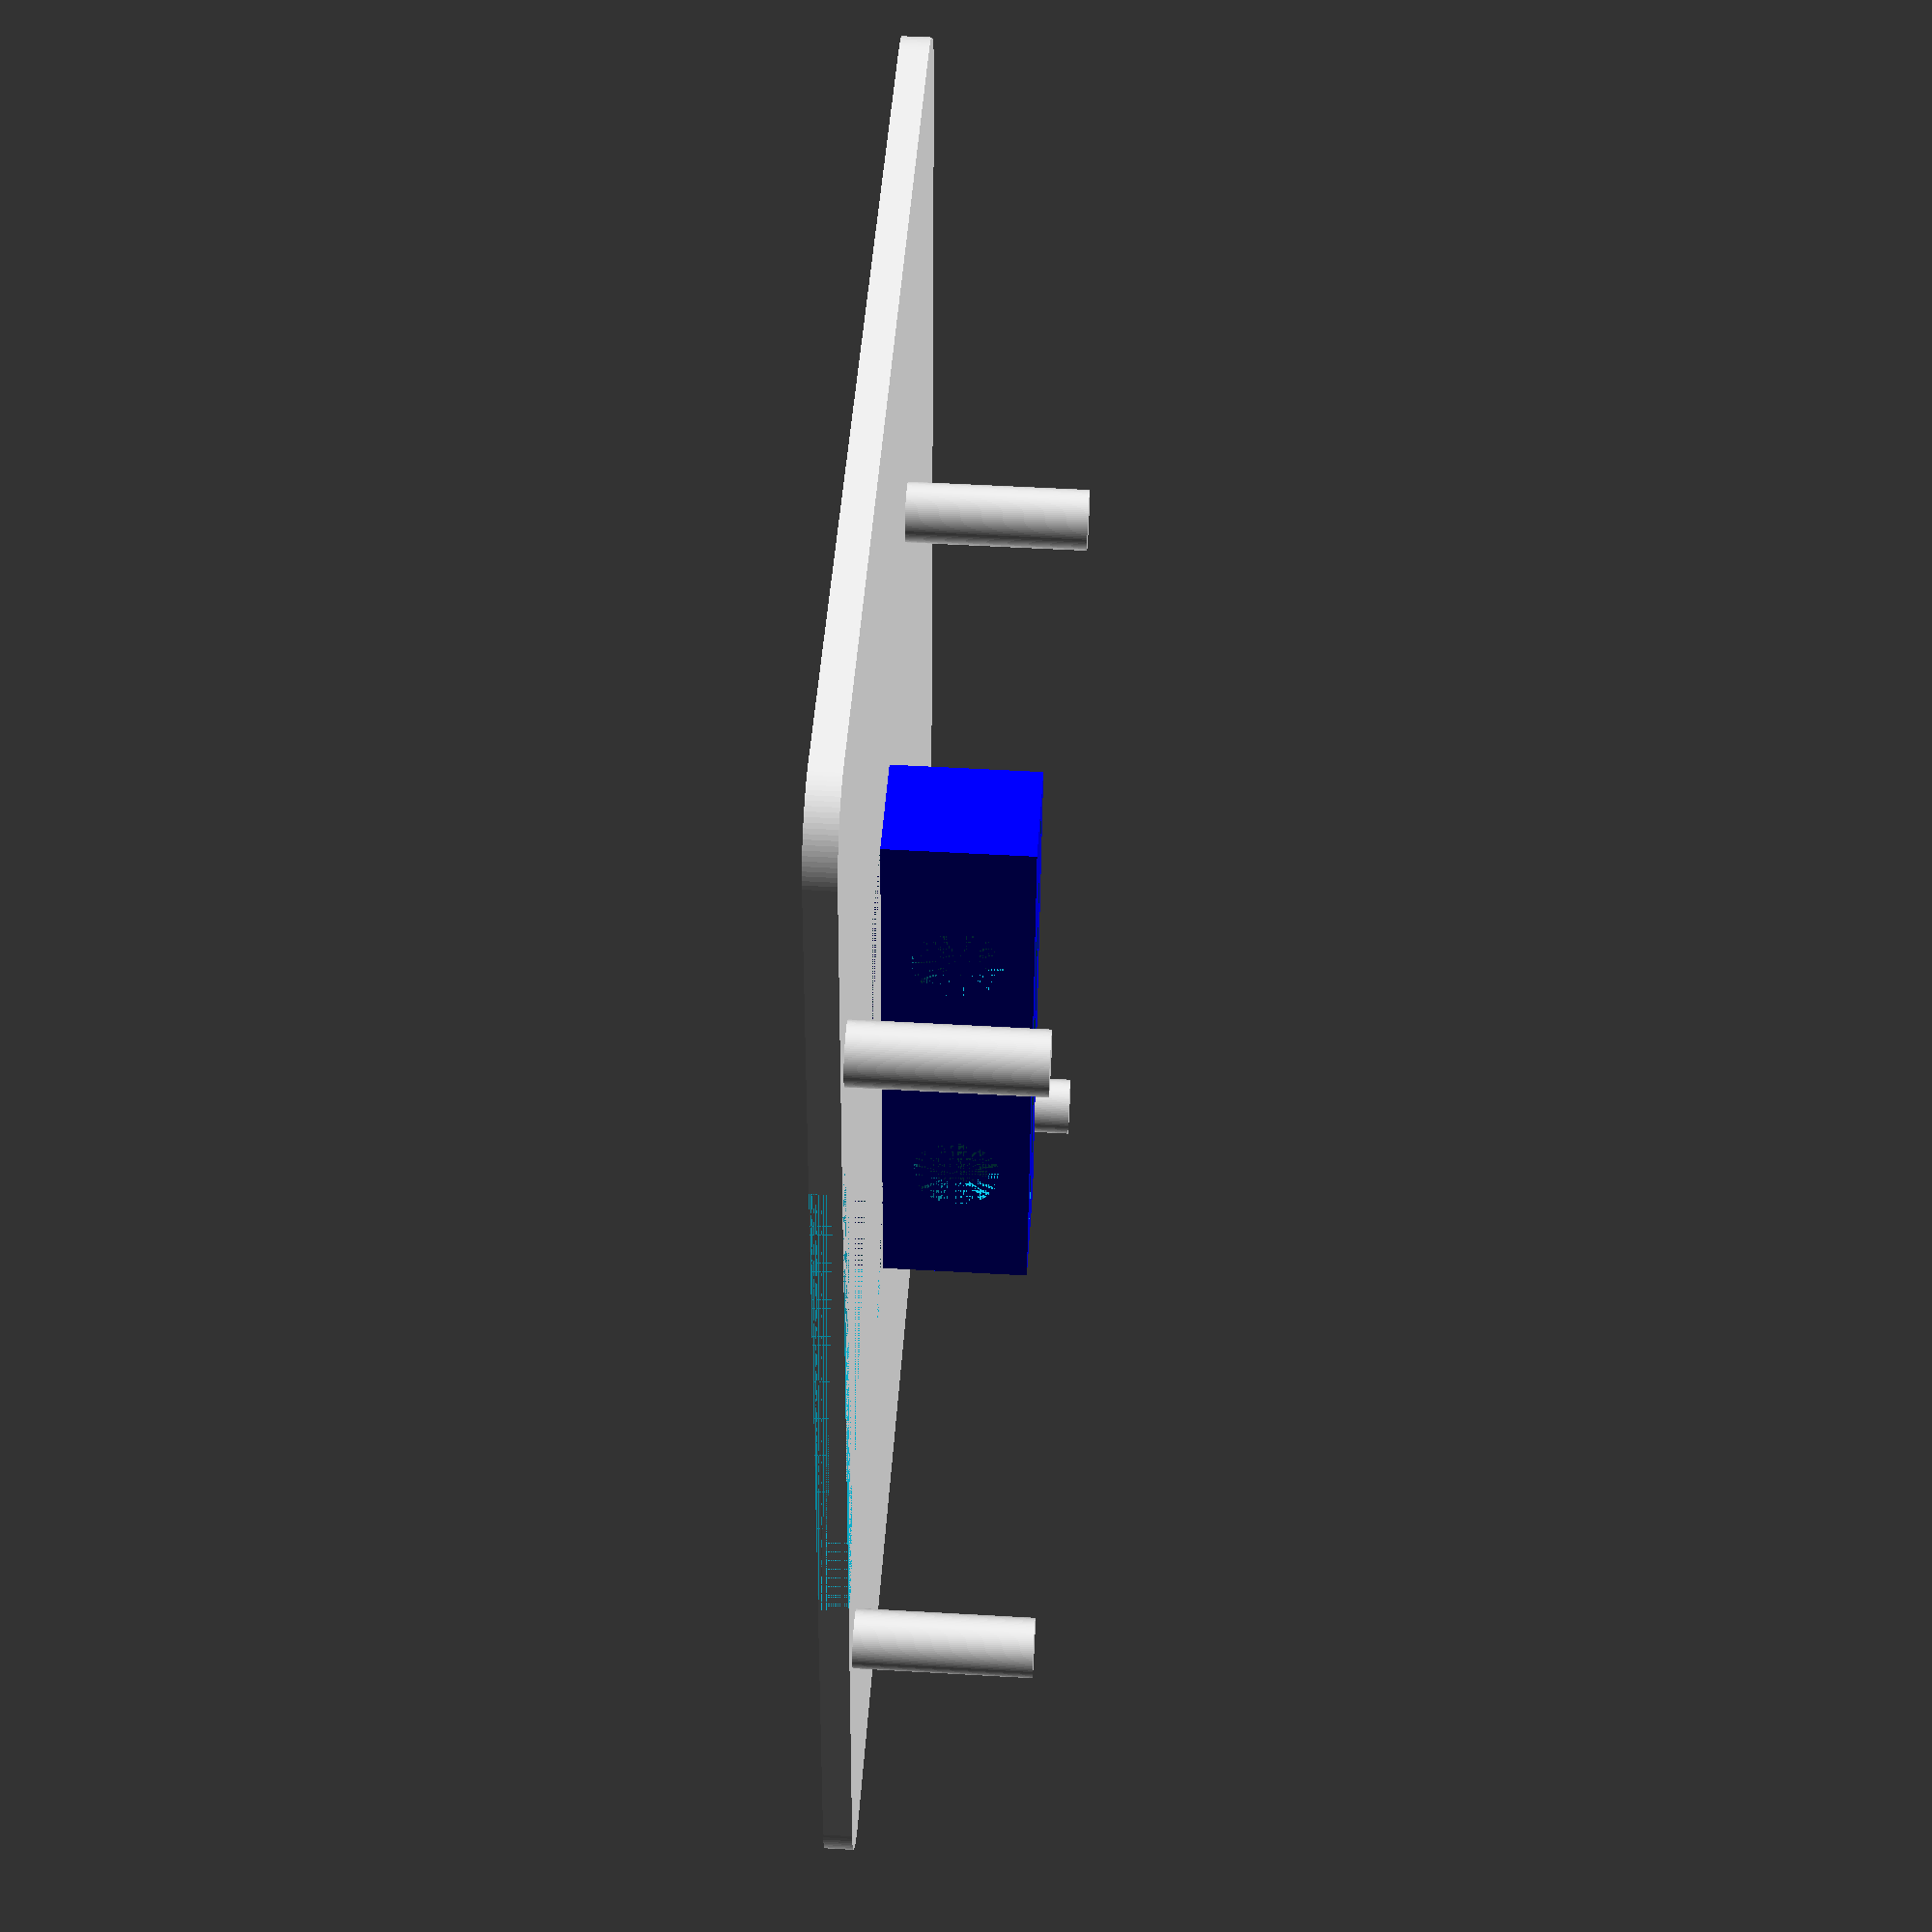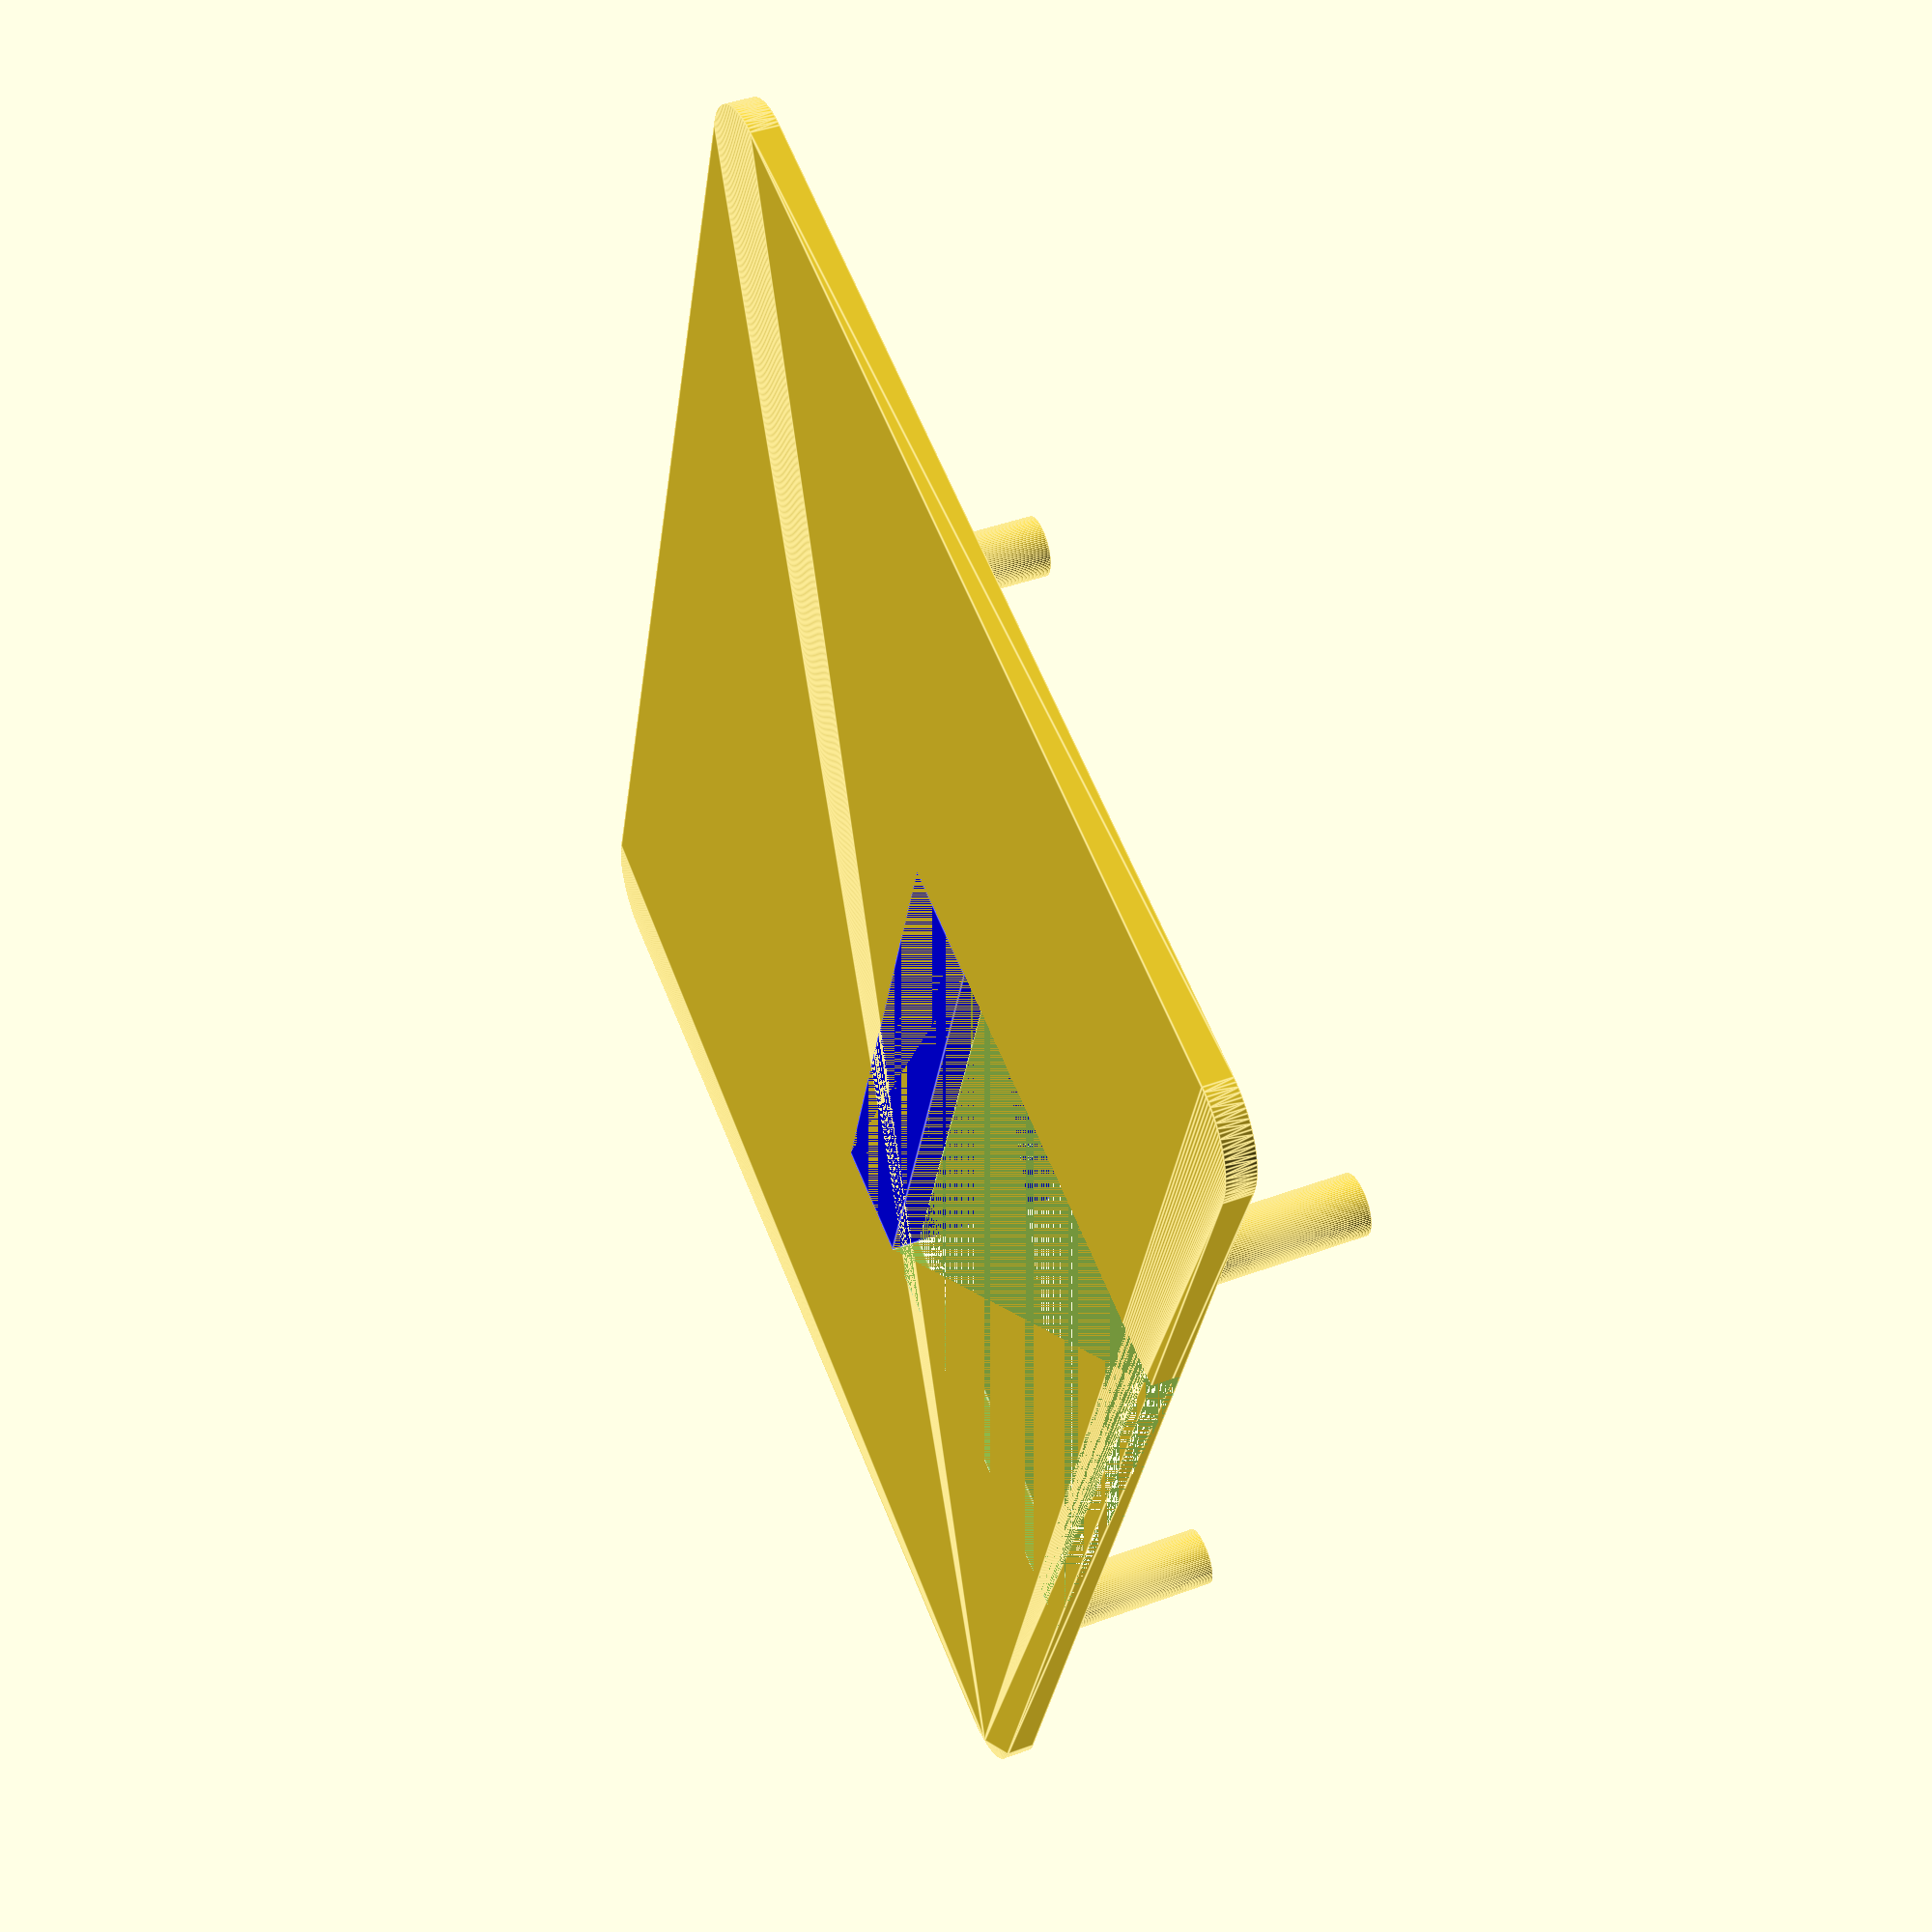
<openscad>
$fn=100;

module base() {
    $h=0.1;
    $d=5;
    $r=$d/2;
    translate([$r,$r,0])
    minkowski() {
        cube([$base_x-$d,$base_y-$d,$base_z-$h]);
        cylinder(h=$h, d=$d);
    }
}

module cut_front() {
    translate([($base_x-$front_x)/2,0,0])
    cube([$front_x,$front_y,$base_z]);
}

module mothers() {
    $s=1;
    $i=3.5;
    $x=$front_x;
    $y=4;
    $z=6;
    $d=3;
    $r=$d/2;
    translate([($base_x-$front_x)/2,$front_y,0])
    difference() {
        color("blue")
        cube([$x,$y,$z]);
        translate([$s,$s,0])
        cube([$x-2*$s,$y-2*$s,$z]);
        rotate([-90,0,0])
        translate([$r+$i,-($base_z+$r+1),0])
        cylinder(h=$z, d=$d);
        rotate([-90,0,0])
        translate([$front_x-$r-$i,-($base_z+$r+1),0])
        cylinder(h=$z, d=$d);
    }
}

module leg($d) {
    $h=6;
    difference() {
        cylinder(h=$h, d=$d);
        cylinder(h=$h, d=$d-2);
    }
}

module terminal() {
    $b=9;
    $d=4;
    $r=$d/2;
    translate([$r+$b,$r,$base_z])
    leg($d);
    translate([$r+$b,$d+$r+21,$base_z])
    leg($d);
    translate([$base_x-$r-$b,$r,$base_z])
    leg($d);
    translate([$base_x-$r-$b,$d+$r+21,$base_z])
    leg($d);
}

$base_x=50;
$base_y=40;
$base_z=1;

$front_x=20;
$front_y=15;


difference() {
base();
cut_front();
}
terminal();
mothers();

</openscad>
<views>
elev=308.4 azim=96.9 roll=273.6 proj=p view=wireframe
elev=316.3 azim=71.5 roll=246.5 proj=p view=edges
</views>
